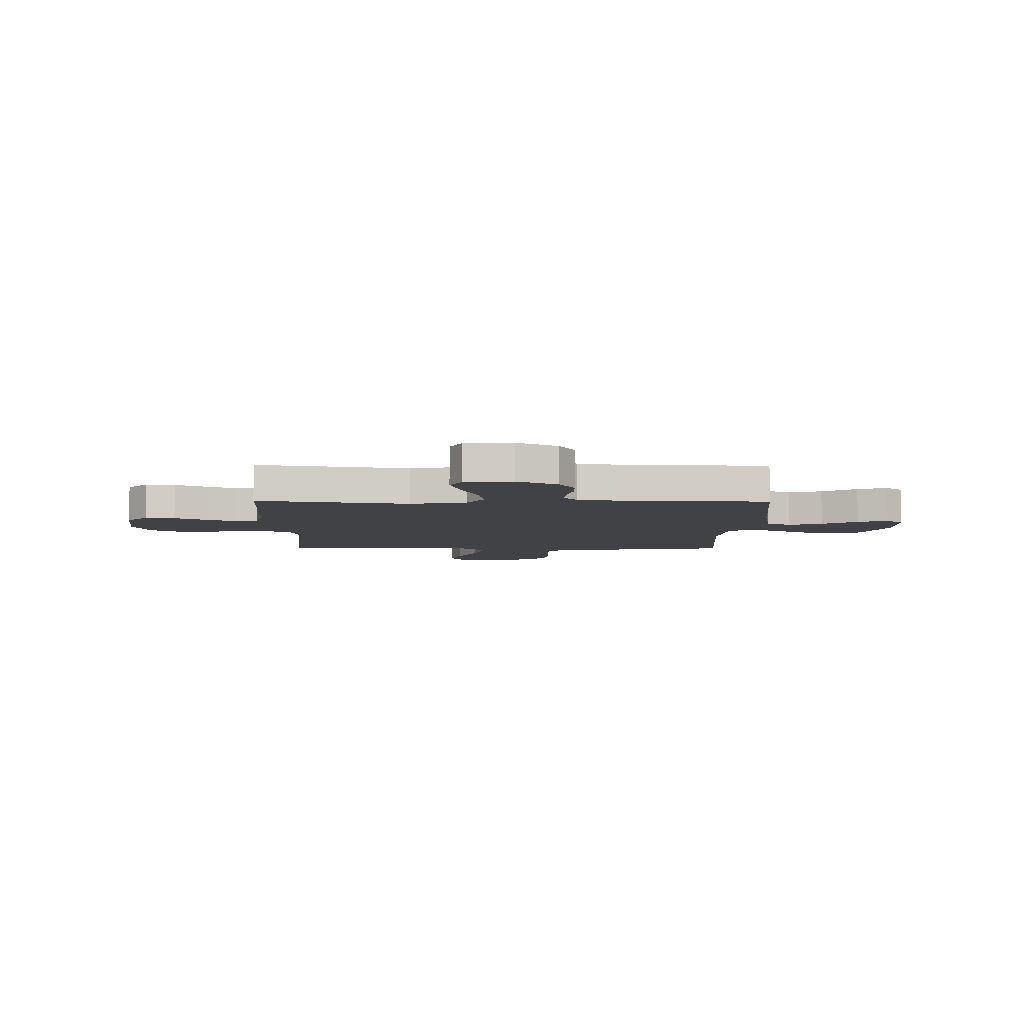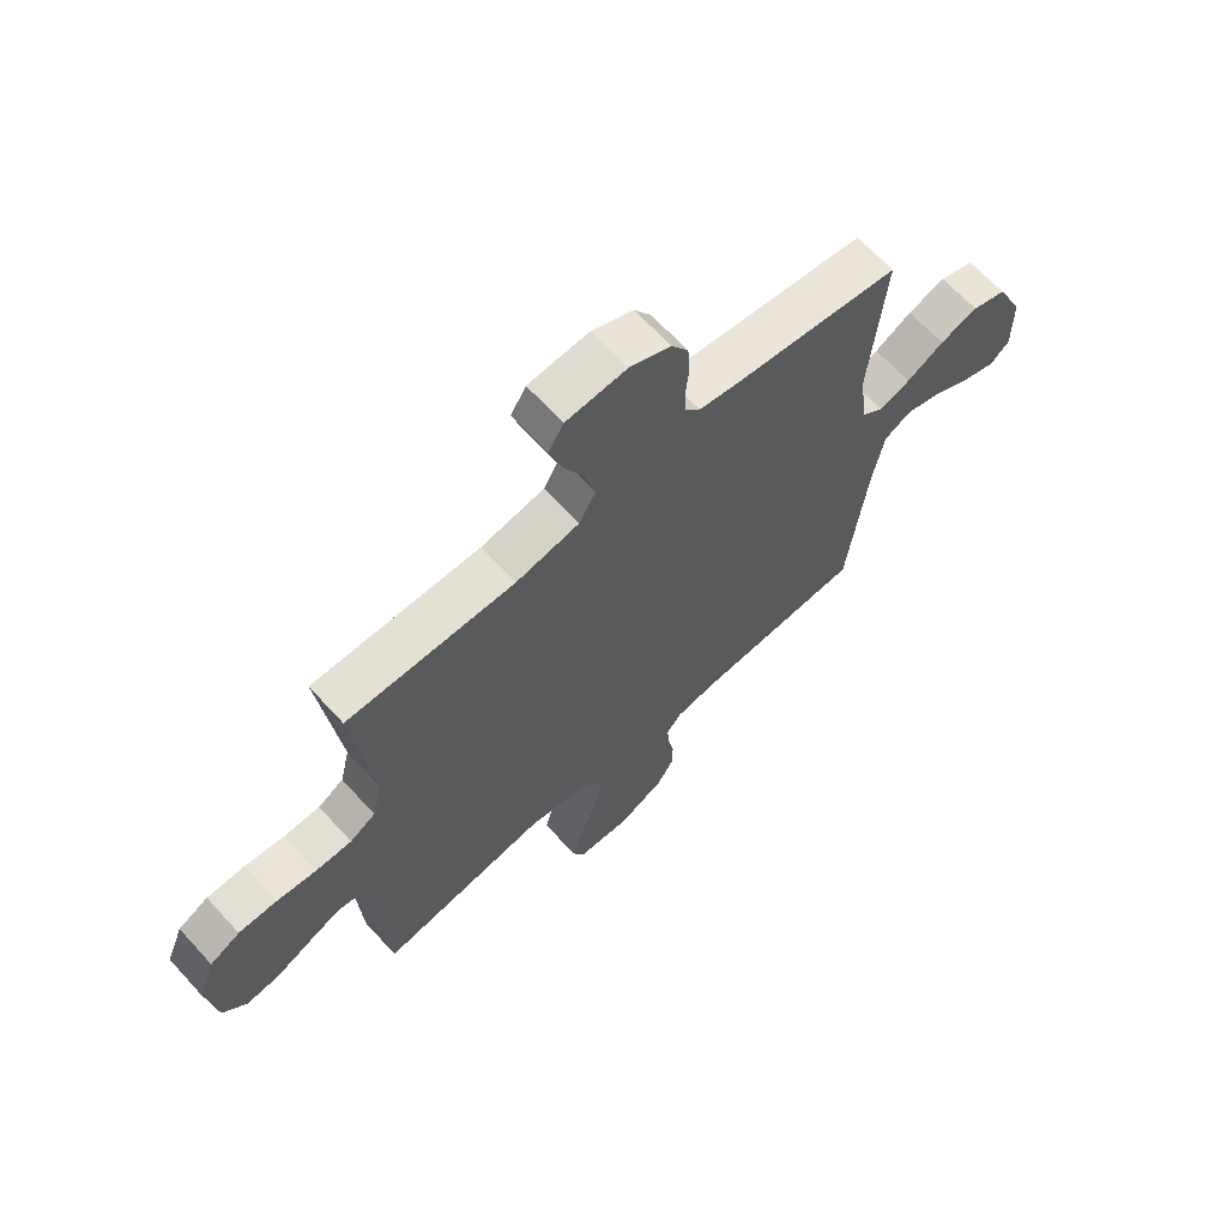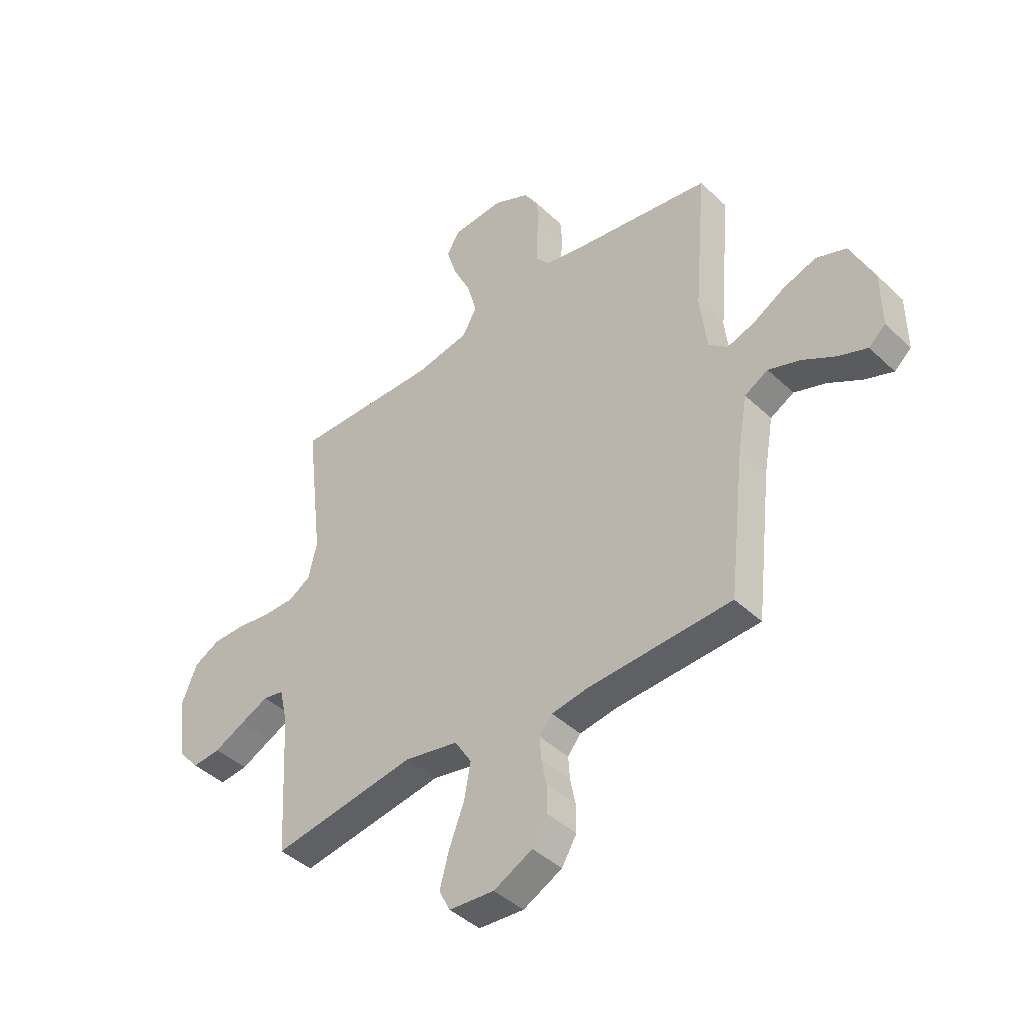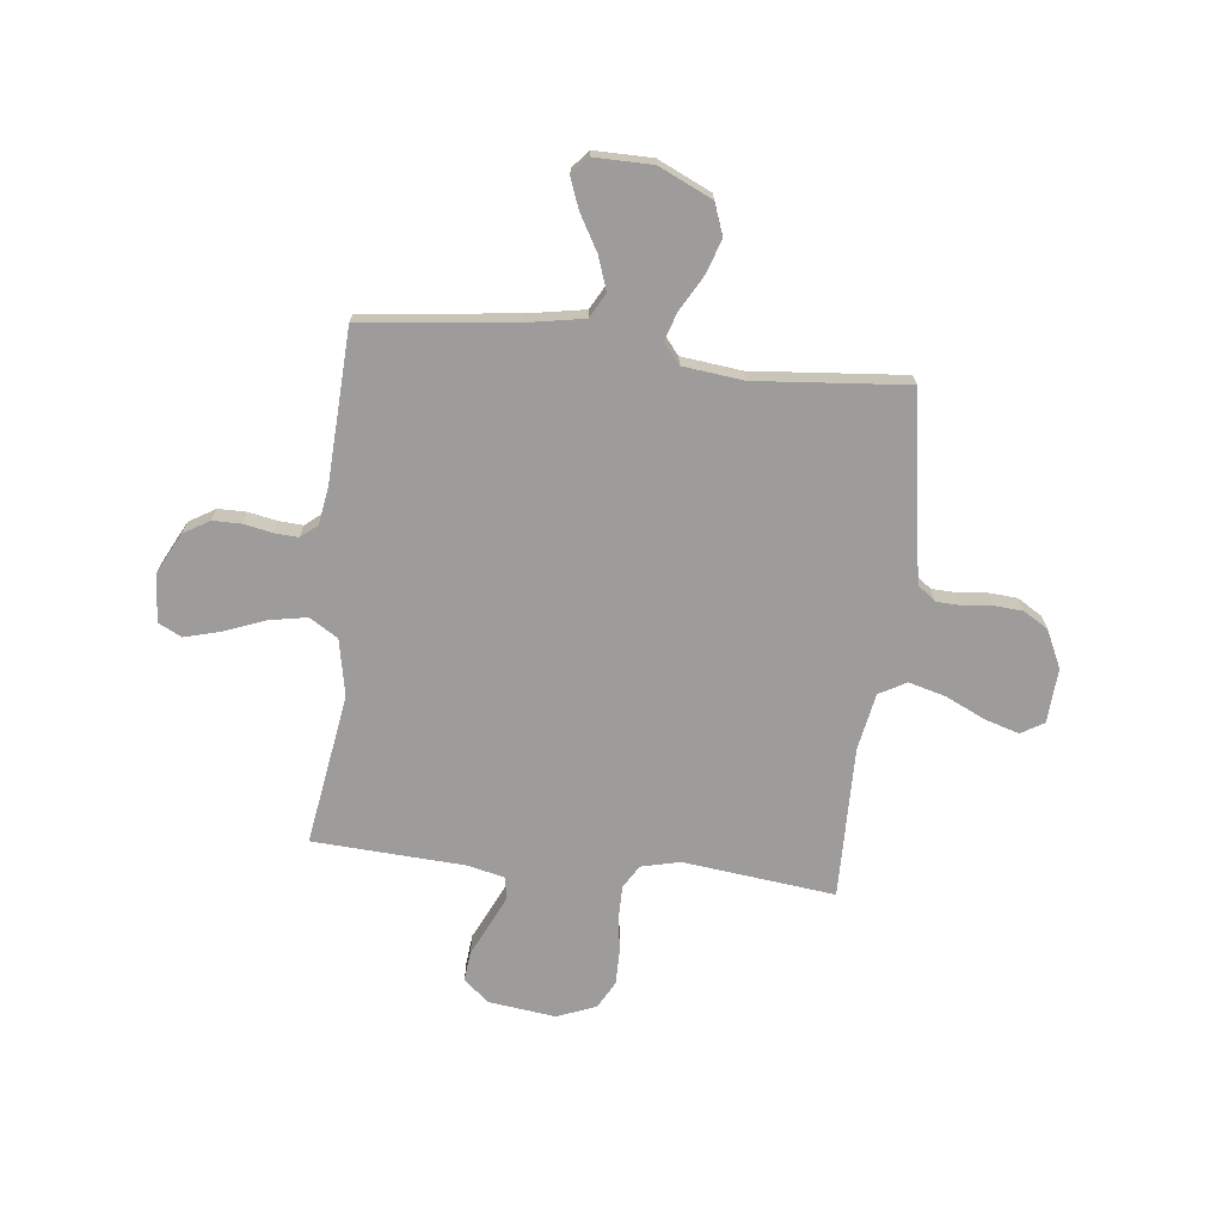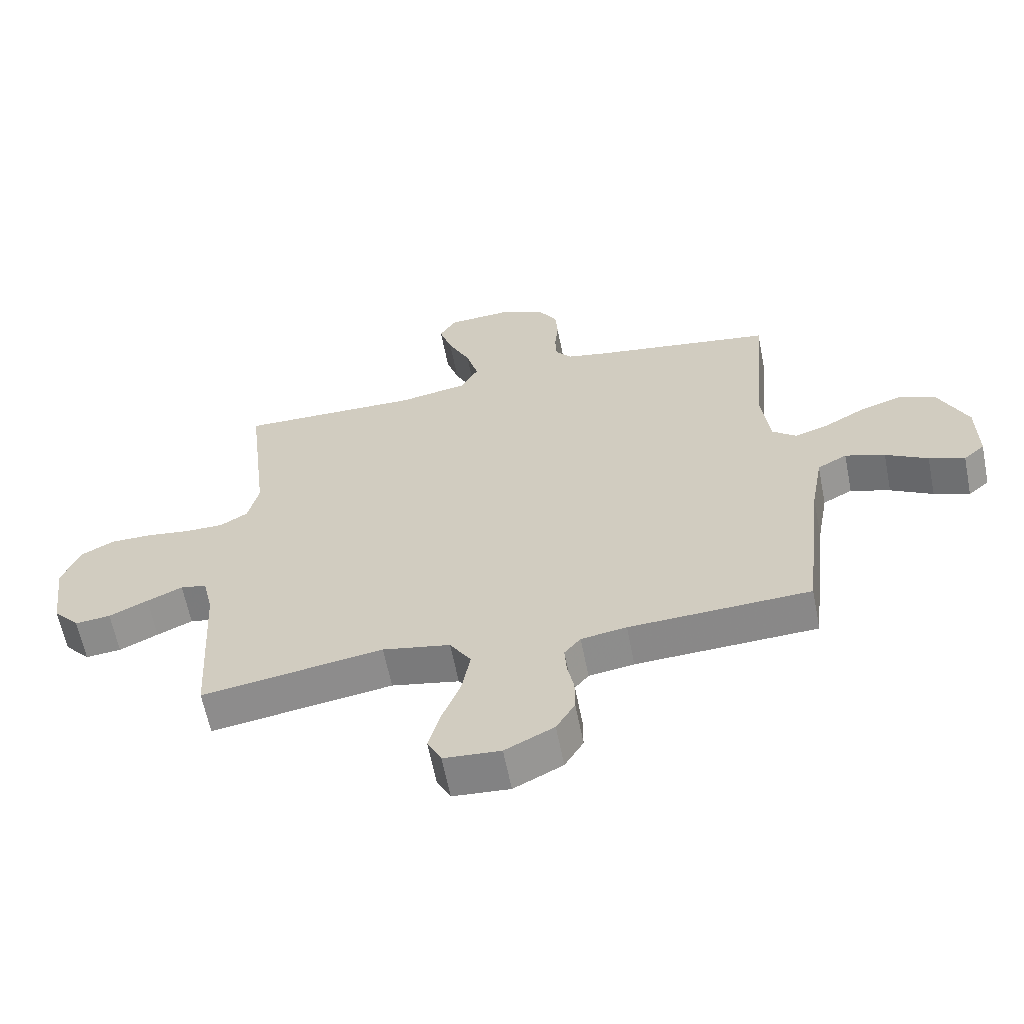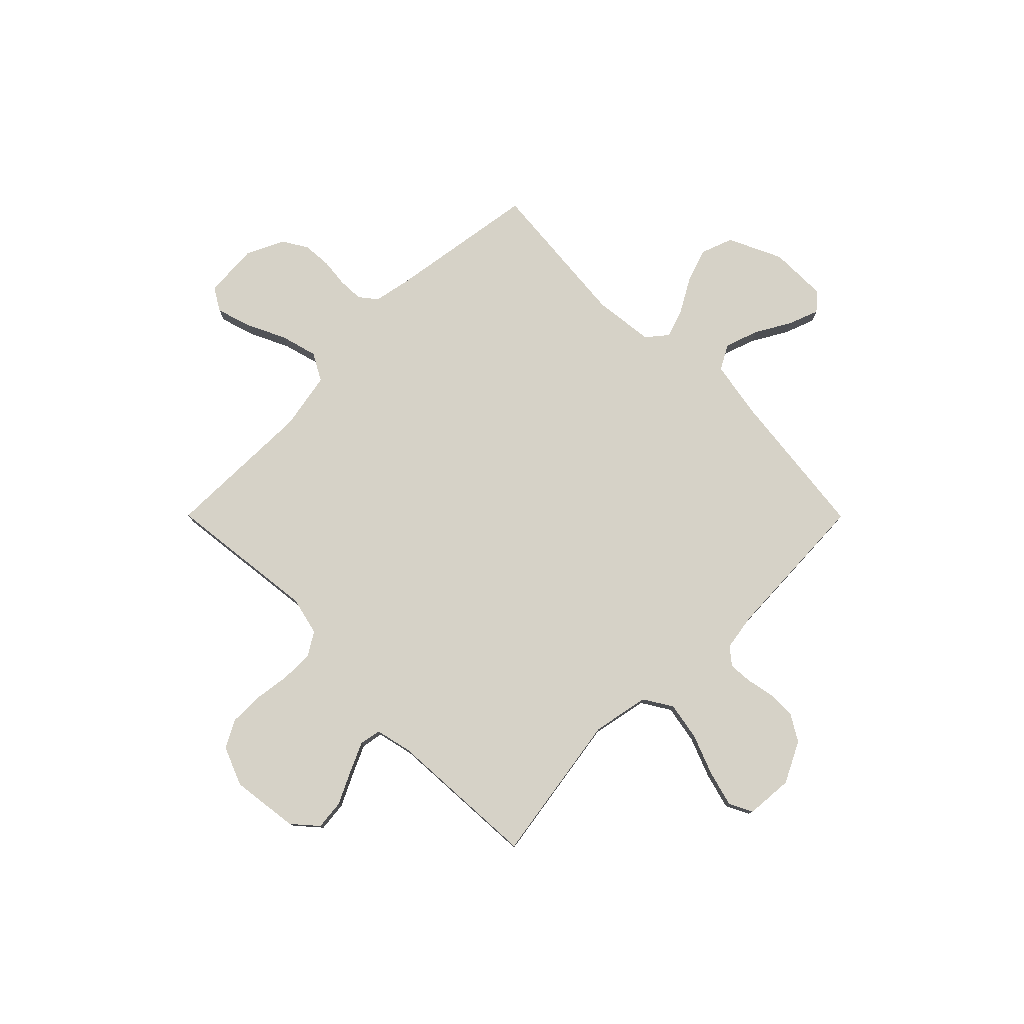
<metadata>
{"format":"obj","ext":"obj","renderer":"f3d","projection":"perspective","resolution":1024,"background":"white","views":[{"elev":-6.2,"azim":179.2,"up":"+Y"},{"elev":66.3,"azim":137.5,"up":"+Z"},{"elev":-42.9,"azim":-138.1,"up":"+Z"},{"elev":-70.0,"azim":-96.4,"up":"+Y"},{"elev":-62.2,"azim":-168.8,"up":"+Z"},{"elev":78.5,"azim":135.1,"up":"+Y"}]}
</metadata>
<code>
v -0.5 0.07 0.5
v -0.2 0.07 0.546
v -0.131 0.07 0.56
v -0.104 0.07 0.594
v -0.102 0.07 0.644
v -0.108 0.07 0.7
v -0.104 0.07 0.757
v -0.074 0.07 0.806
v 0 0.07 0.841
v 0.108 0.07 0.834
v 0.135 0.07 0.789
v 0.114 0.07 0.721
v 0.077 0.07 0.643
v 0.057 0.07 0.57
v 0.087 0.07 0.516
v 0.2 0.07 0.495
v 0.5 0.07 0.5
v 0.465 0.07 0.2
v 0.483 0.07 0.124
v 0.529 0.07 0.096
v 0.594 0.07 0.096
v 0.665 0.07 0.106
v 0.734 0.07 0.106
v 0.788 0.07 0.077
v 0.819 0.07 0
v 0.802 0.07 -0.134
v 0.759 0.07 -0.183
v 0.7 0.07 -0.177
v 0.636 0.07 -0.146
v 0.577 0.07 -0.119
v 0.534 0.07 -0.127
v 0.517 0.07 -0.2
v 0.5 0.07 -0.5
v 0.2 0.07 -0.453
v 0.088 0.07 -0.475
v 0.053 0.07 -0.531
v 0.067 0.07 -0.607
v 0.098 0.07 -0.687
v 0.117 0.07 -0.758
v 0.094 0.07 -0.804
v 0 0.07 -0.811
v -0.081 0.07 -0.77
v -0.112 0.07 -0.718
v -0.112 0.07 -0.662
v -0.101 0.07 -0.606
v -0.098 0.07 -0.559
v -0.125 0.07 -0.526
v -0.2 0.07 -0.514
v -0.5 0.07 -0.5
v -0.534 0.07 -0.2
v -0.554 0.07 -0.087
v -0.603 0.07 -0.06
v -0.669 0.07 -0.083
v -0.739 0.07 -0.123
v -0.798 0.07 -0.145
v -0.833 0.07 -0.115
v -0.832 0.07 0
v -0.783 0.07 0.105
v -0.72 0.07 0.128
v -0.652 0.07 0.105
v -0.585 0.07 0.067
v -0.528 0.07 0.048
v -0.488 0.07 0.081
v -0.474 0.07 0.2
v -0.5 0 0.5
v -0.2 0 0.546
v -0.131 0 0.56
v -0.104 0 0.594
v -0.102 0 0.644
v -0.108 0 0.7
v -0.104 0 0.757
v -0.074 0 0.806
v 0 0 0.841
v 0.108 0 0.834
v 0.135 0 0.789
v 0.114 0 0.721
v 0.077 0 0.643
v 0.057 0 0.57
v 0.087 0 0.516
v 0.2 0 0.495
v 0.5 0 0.5
v 0.465 0 0.2
v 0.483 0 0.124
v 0.529 0 0.096
v 0.594 0 0.096
v 0.665 0 0.106
v 0.734 0 0.106
v 0.788 0 0.077
v 0.819 0 0
v 0.802 0 -0.134
v 0.759 0 -0.183
v 0.7 0 -0.177
v 0.636 0 -0.146
v 0.577 0 -0.119
v 0.534 0 -0.127
v 0.517 0 -0.2
v 0.5 0 -0.5
v 0.2 0 -0.453
v 0.088 0 -0.475
v 0.053 0 -0.531
v 0.067 0 -0.607
v 0.098 0 -0.687
v 0.117 0 -0.758
v 0.094 0 -0.804
v 0 0 -0.811
v -0.081 0 -0.77
v -0.112 0 -0.718
v -0.112 0 -0.662
v -0.101 0 -0.606
v -0.098 0 -0.559
v -0.125 0 -0.526
v -0.2 0 -0.514
v -0.5 0 -0.5
v -0.534 0 -0.2
v -0.554 0 -0.087
v -0.603 0 -0.06
v -0.669 0 -0.083
v -0.739 0 -0.123
v -0.798 0 -0.145
v -0.833 0 -0.115
v -0.832 0 0
v -0.783 0 0.105
v -0.72 0 0.128
v -0.652 0 0.105
v -0.585 0 0.067
v -0.528 0 0.048
v -0.488 0 0.081
v -0.474 0 0.2
f 58 59 60 61
f 58 61 62
f 57 58 62
f 56 57 62
f 53 54 55 56
f 52 53 56 62
f 51 52 62 63
f 48 49 50
f 47 48 50 51
f 42 43 44 45
f 42 45 46
f 41 42 46
f 40 41 46
f 37 38 39 40
f 36 37 40 46
f 35 36 46 47
f 32 33 34
f 31 32 34 35
f 26 27 28 29
f 26 29 30
f 25 26 30
f 24 25 30 31
f 21 22 23 24
f 20 21 24 31
f 16 17 18
f 15 16 18 19
f 10 11 12 13
f 10 13 14
f 9 10 14
f 8 9 14
f 5 6 7 8
f 4 5 8 14
f 3 4 14 15
f 64 1 2
f 63 64 2 3
f 19 20 31 35
f 35 47 51 63
f 19 35 63
f 3 15 19 63
f 125 124 123 122
f 126 125 122
f 126 122 121
f 126 121 120
f 120 119 118 117
f 126 120 117 116
f 127 126 116 115
f 114 113 112
f 115 114 112 111
f 109 108 107 106
f 110 109 106
f 110 106 105
f 110 105 104
f 104 103 102 101
f 110 104 101 100
f 111 110 100 99
f 98 97 96
f 99 98 96 95
f 93 92 91 90
f 94 93 90
f 94 90 89
f 95 94 89 88
f 88 87 86 85
f 95 88 85 84
f 82 81 80
f 83 82 80 79
f 77 76 75 74
f 78 77 74
f 78 74 73
f 78 73 72
f 72 71 70 69
f 78 72 69 68
f 79 78 68 67
f 66 65 128
f 67 66 128 127
f 99 95 84 83
f 127 115 111 99
f 127 99 83
f 127 83 79 67
f 1 65 66 2
f 2 66 67 3
f 3 67 68 4
f 4 68 69 5
f 5 69 70 6
f 6 70 71 7
f 7 71 72 8
f 8 72 73 9
f 9 73 74 10
f 10 74 75 11
f 11 75 76 12
f 12 76 77 13
f 13 77 78 14
f 14 78 79 15
f 15 79 80 16
f 16 80 81 17
f 17 81 82 18
f 18 82 83 19
f 19 83 84 20
f 20 84 85 21
f 21 85 86 22
f 22 86 87 23
f 23 87 88 24
f 24 88 89 25
f 25 89 90 26
f 26 90 91 27
f 27 91 92 28
f 28 92 93 29
f 29 93 94 30
f 30 94 95 31
f 31 95 96 32
f 32 96 97 33
f 33 97 98 34
f 34 98 99 35
f 35 99 100 36
f 36 100 101 37
f 37 101 102 38
f 38 102 103 39
f 39 103 104 40
f 40 104 105 41
f 41 105 106 42
f 42 106 107 43
f 43 107 108 44
f 44 108 109 45
f 45 109 110 46
f 46 110 111 47
f 47 111 112 48
f 48 112 113 49
f 49 113 114 50
f 50 114 115 51
f 51 115 116 52
f 52 116 117 53
f 53 117 118 54
f 54 118 119 55
f 55 119 120 56
f 56 120 121 57
f 57 121 122 58
f 58 122 123 59
f 59 123 124 60
f 60 124 125 61
f 61 125 126 62
f 62 126 127 63
f 63 127 128 64
f 64 128 65 1

</code>
